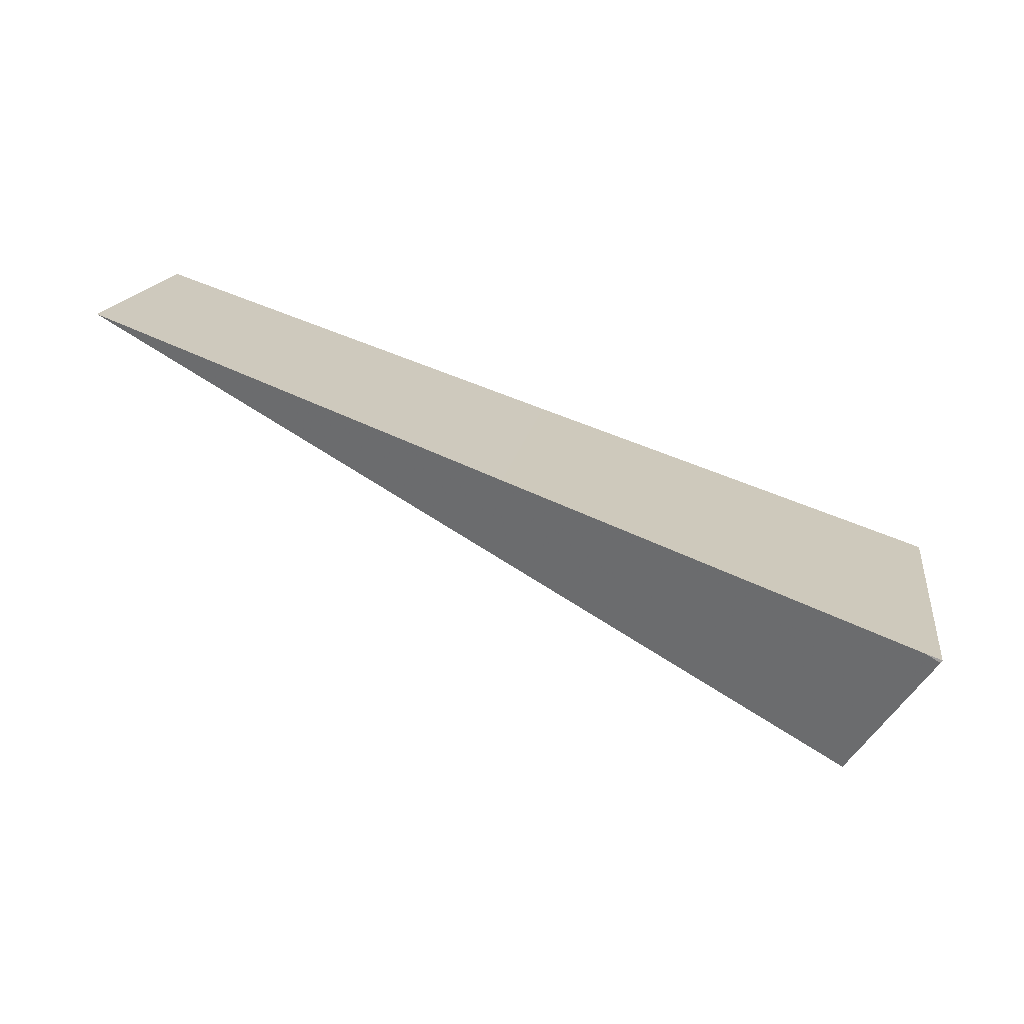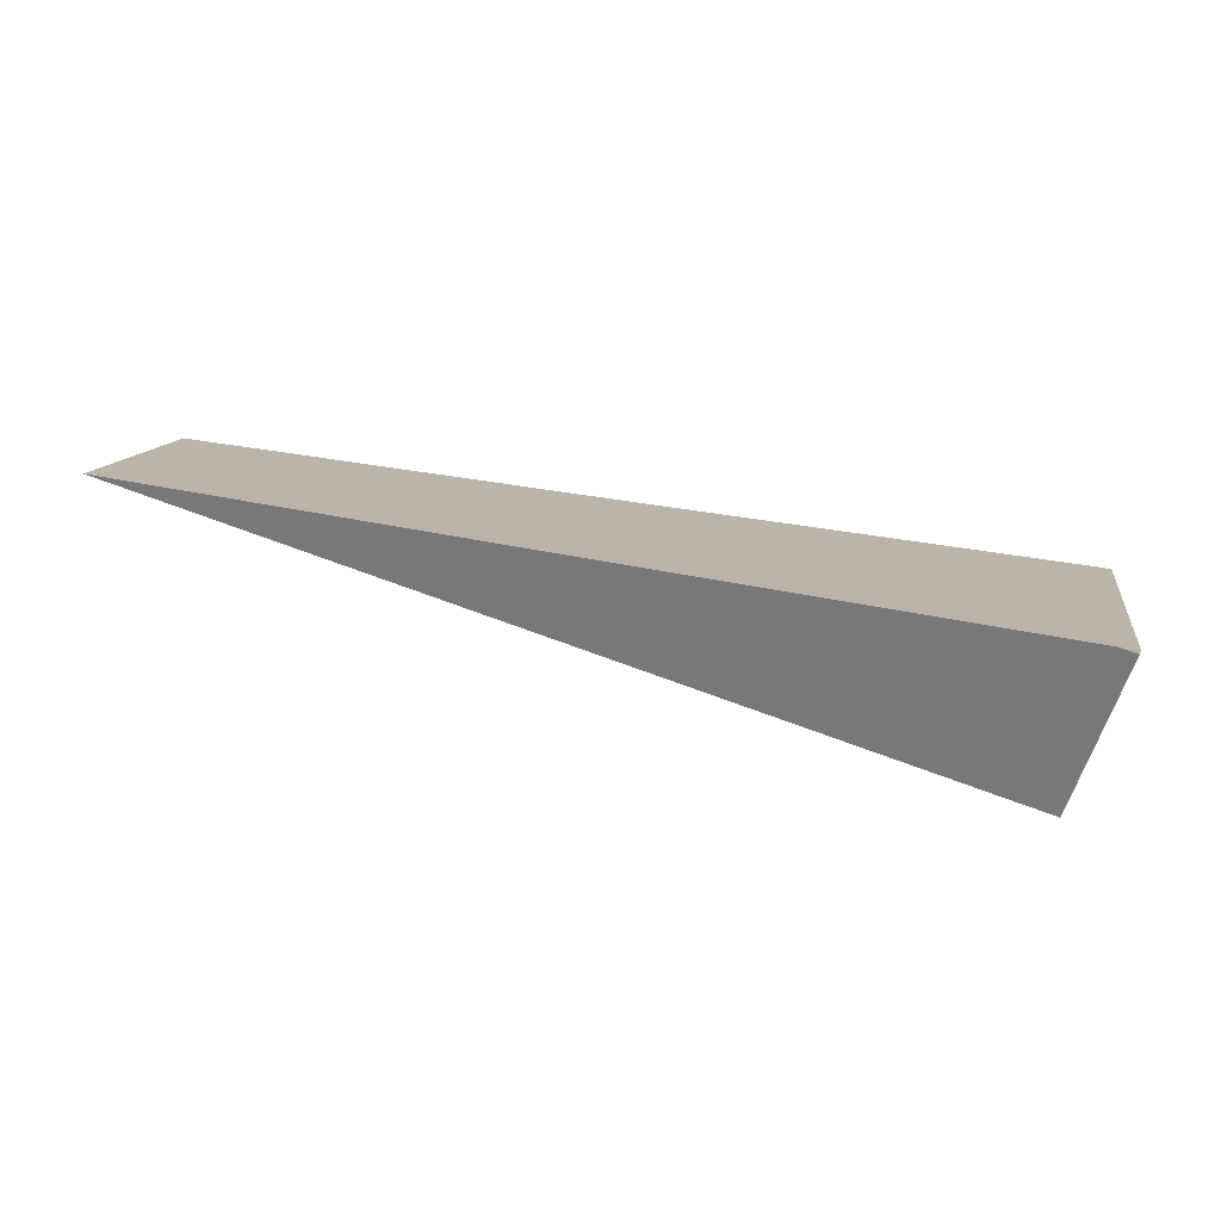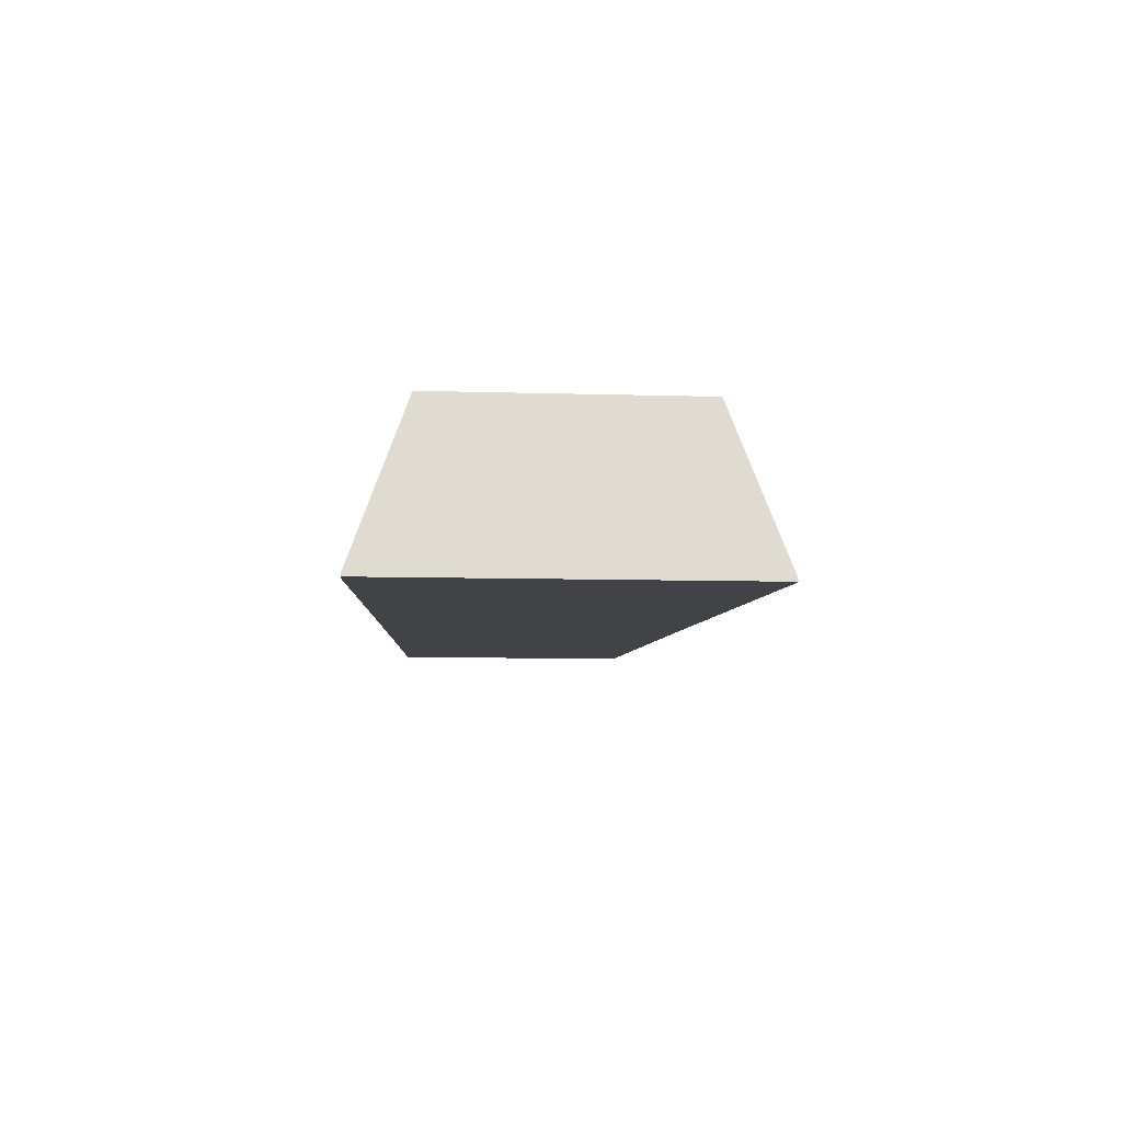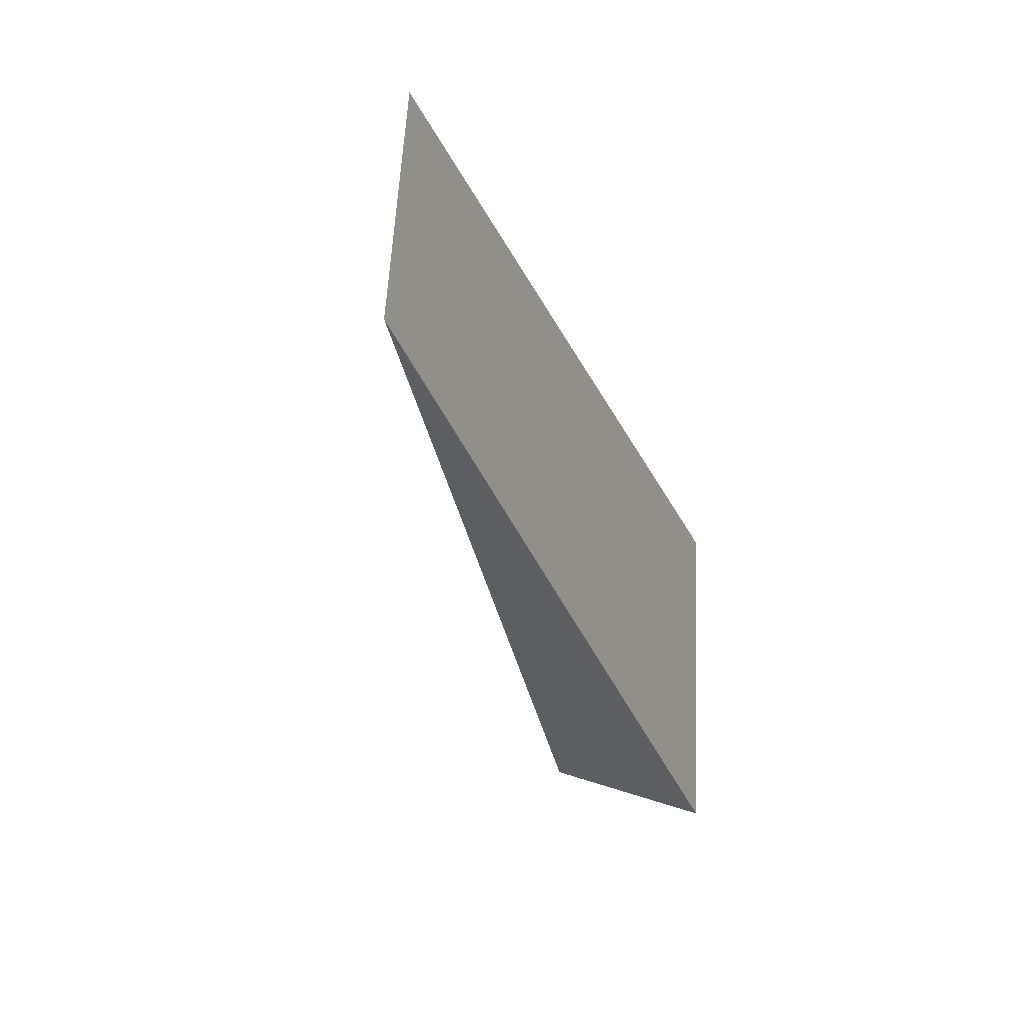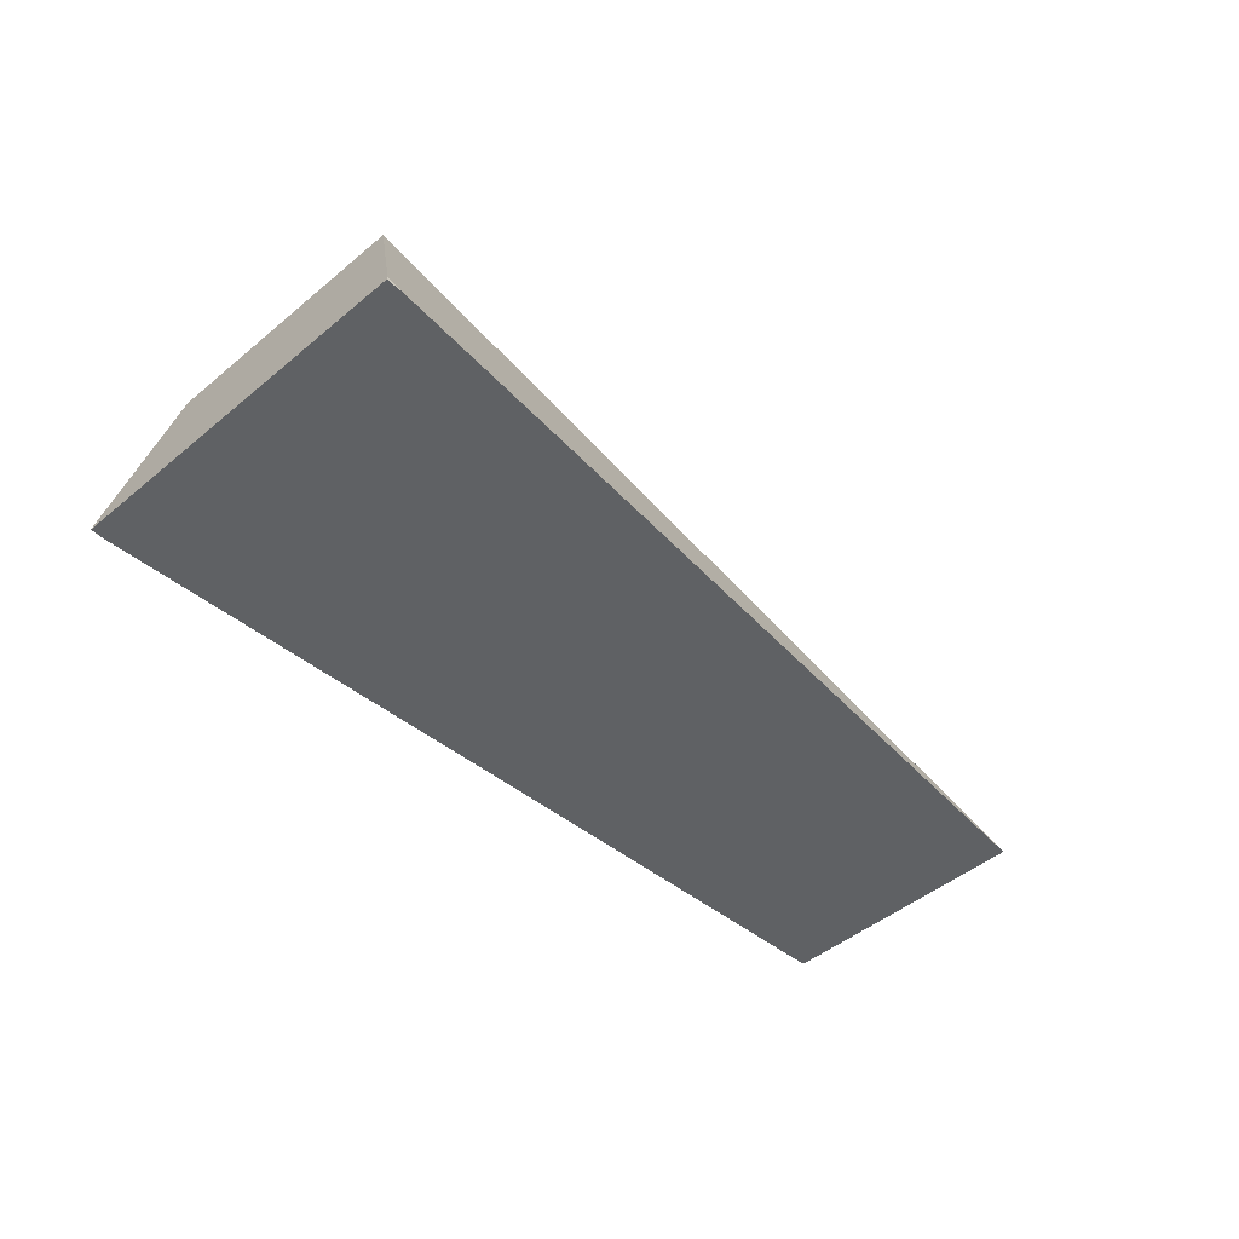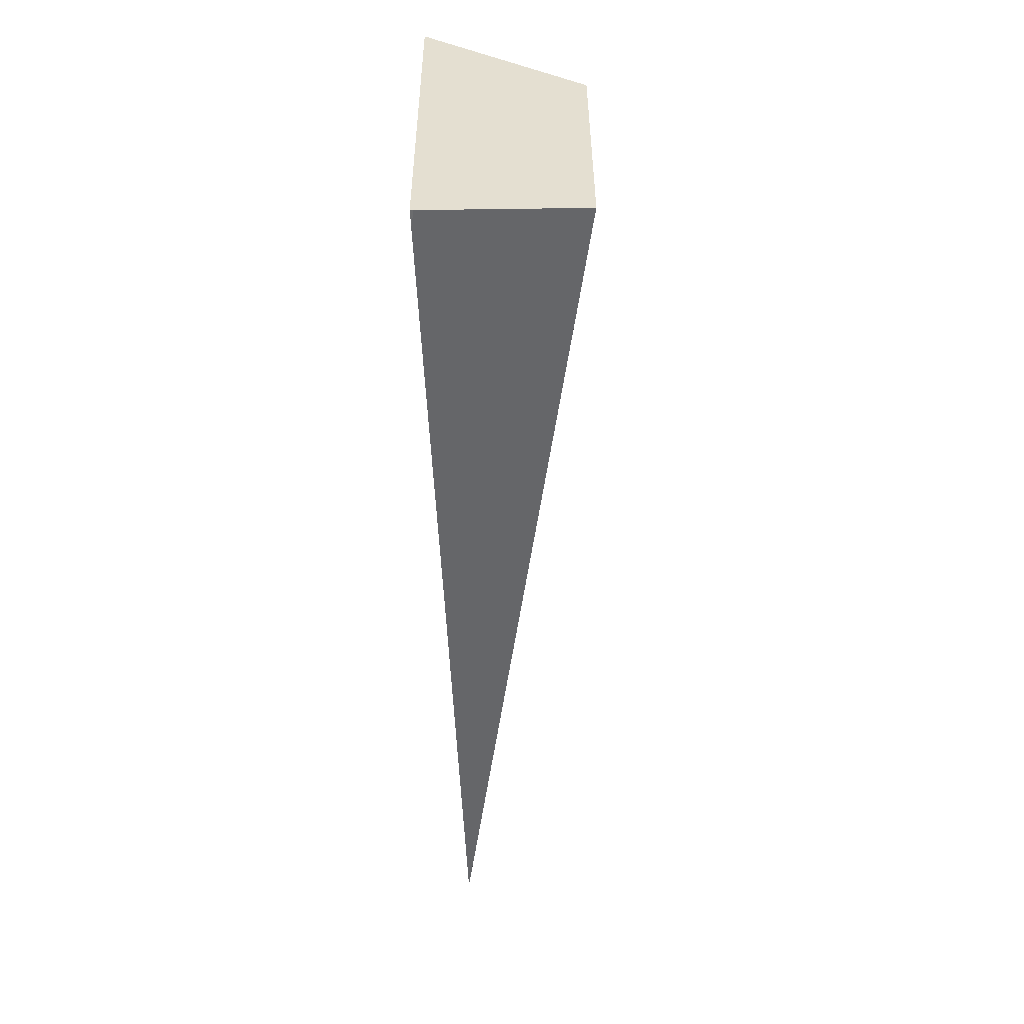
<metadata>
{"format":"obj","ext":"obj","renderer":"f3d","projection":"perspective","resolution":1024,"background":"white","views":[{"elev":-70.9,"azim":158.9,"up":"+Y"},{"elev":-77.6,"azim":171.2,"up":"+Y"},{"elev":-8.5,"azim":-85.9,"up":"+Z"},{"elev":-24.6,"azim":110.0,"up":"+Y"},{"elev":-48.0,"azim":-38.4,"up":"+Z"},{"elev":-62.3,"azim":-89.1,"up":"+Y"}]}
</metadata>
<code>
v 6710 -13.47 3977
v 6715 -12.77 3976
v 6713 -13.13 3976
v 6710 -13.49 3976
v 6730 -111.6 3976
v 6726 -112.3 3977
v 6725 -112.3 3976
v 6728 -112 3976
v 6725 -112.3 3976
v 6726 -112.3 3977
v 6731 -96.29 4019
v 6721 -27.1 4019
v 6710 -13.47 3977
v 6710 -13.49 3976
v 6710 -13.49 3976
v 6713 -13.13 3976
v 6715 -12.77 3976
v 6832 -2.417 3979
v 6950 8.008 3982
v 6960 -61.19 3982
v 6845 -86.36 3979
v 6730 -111.6 3976
v 6728 -112 3976
v 6725 -112.3 3976
v 6960 -61.19 3982
v 6950 8.008 3982
v 6721 -27.1 4019
v 6731 -96.29 4019
v 6730 -111.6 3976
v 6845 -86.36 3979
v 6960 -61.19 3982
v 6731 -96.29 4019
v 6726 -112.3 3977
v 6710 -13.47 3977
v 6721 -27.1 4019
v 6950 8.008 3982
v 6832 -2.417 3979
v 6715 -12.77 3976
g g617016_1
f 3 1 2
f 1 3 4
f 6 7 8
f 8 5 6
f 9 13 14
f 12 13 10
f 13 9 10
f 11 12 10
f 24 16 23
f 16 24 15
f 22 23 16
f 16 17 22
f 18 19 21
f 21 22 18
f 20 21 19
f 18 22 17
f 25 26 27
f 27 28 25
f 30 31 32
f 29 32 33
f 32 29 30
f 36 37 35
f 38 34 35
f 38 35 37

</code>
